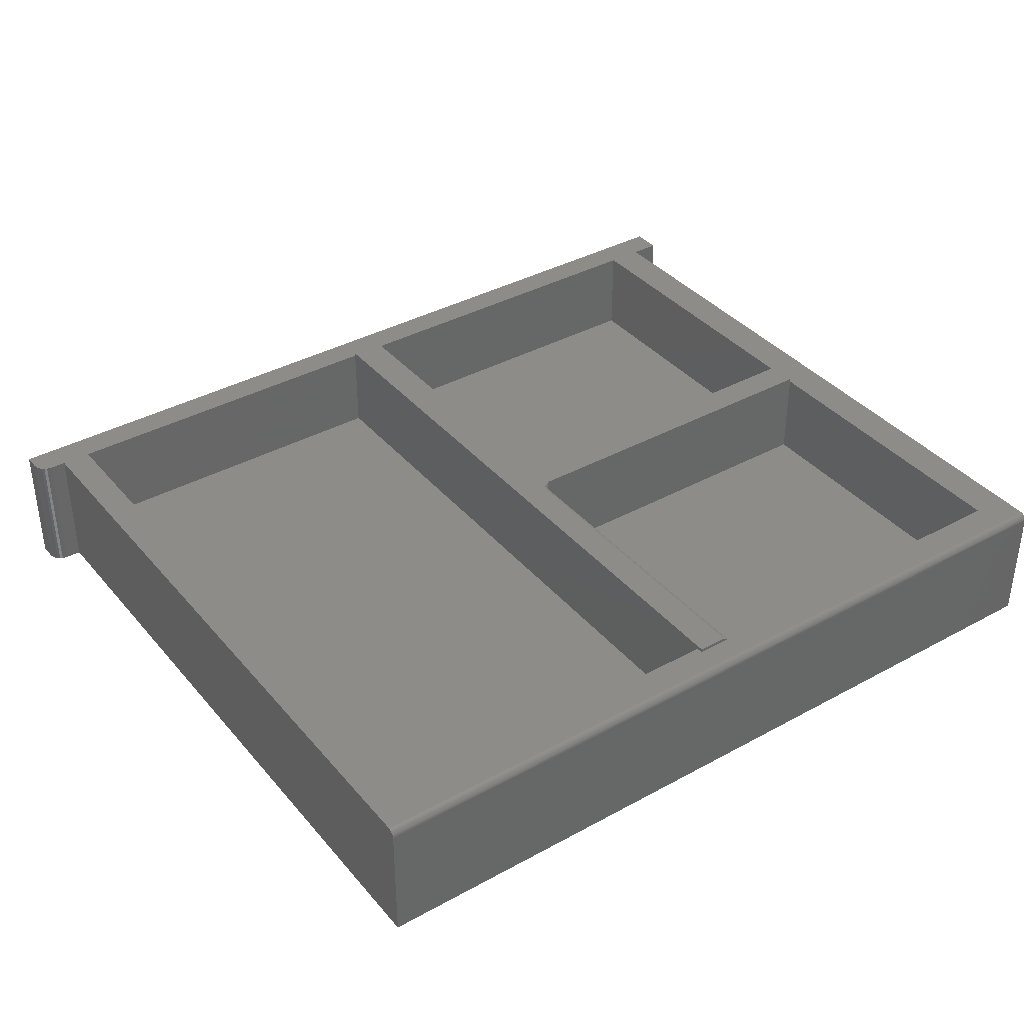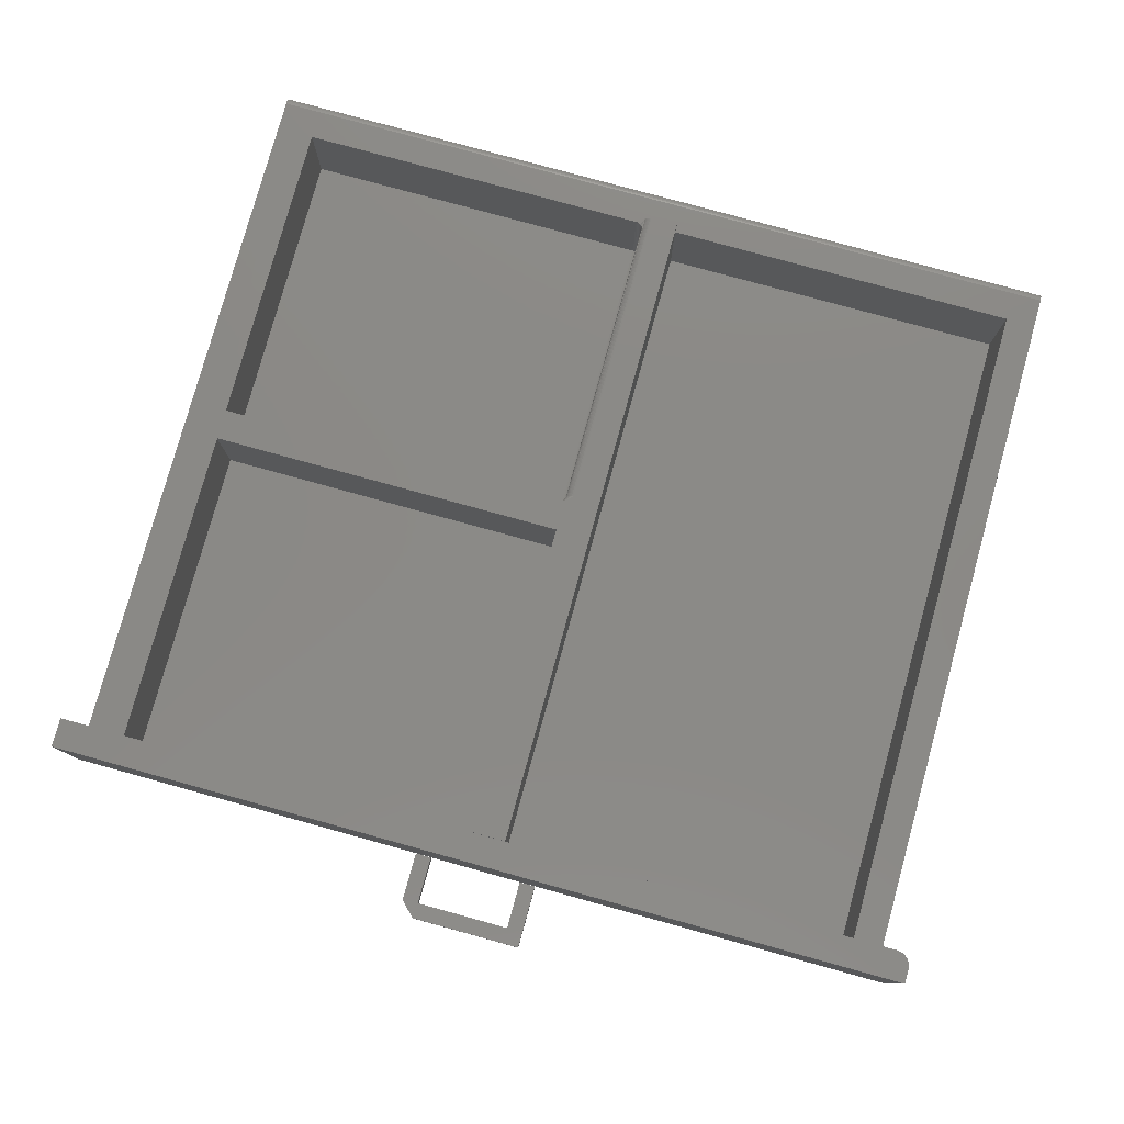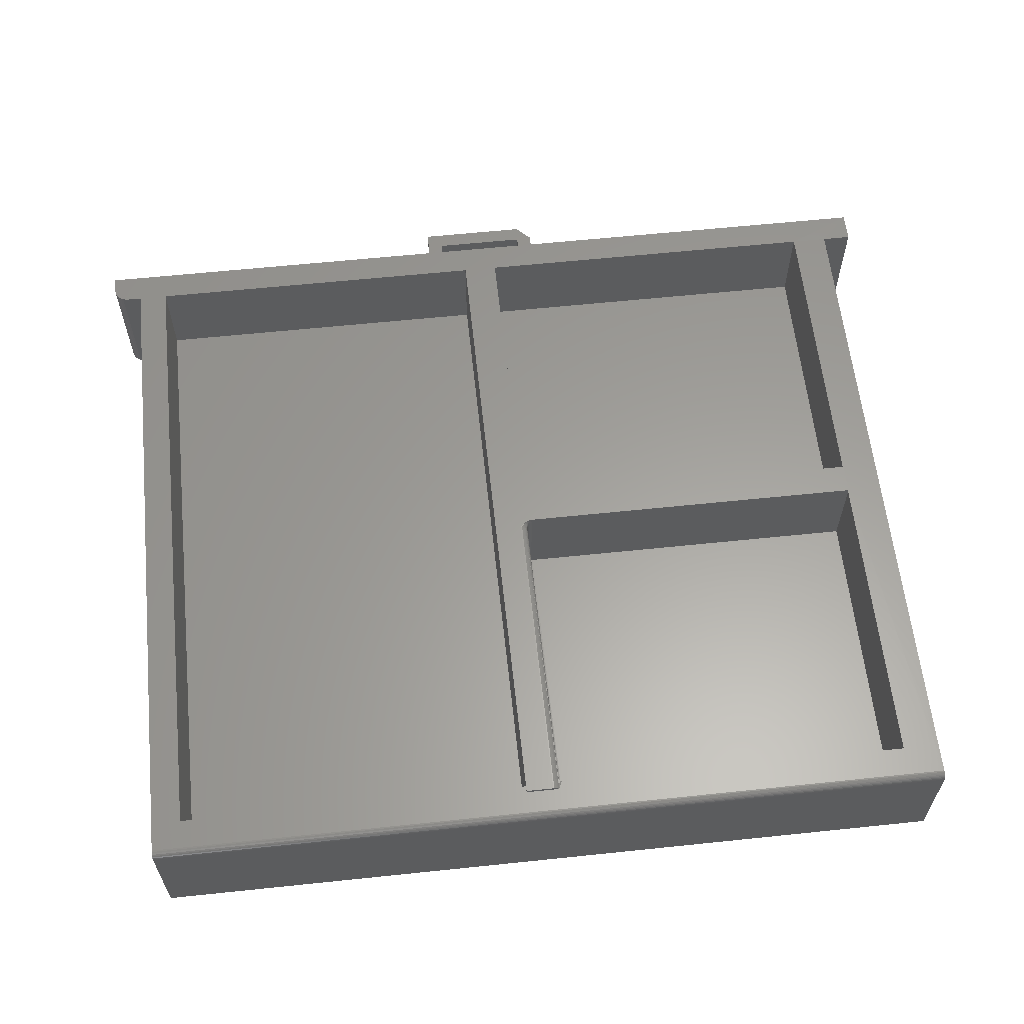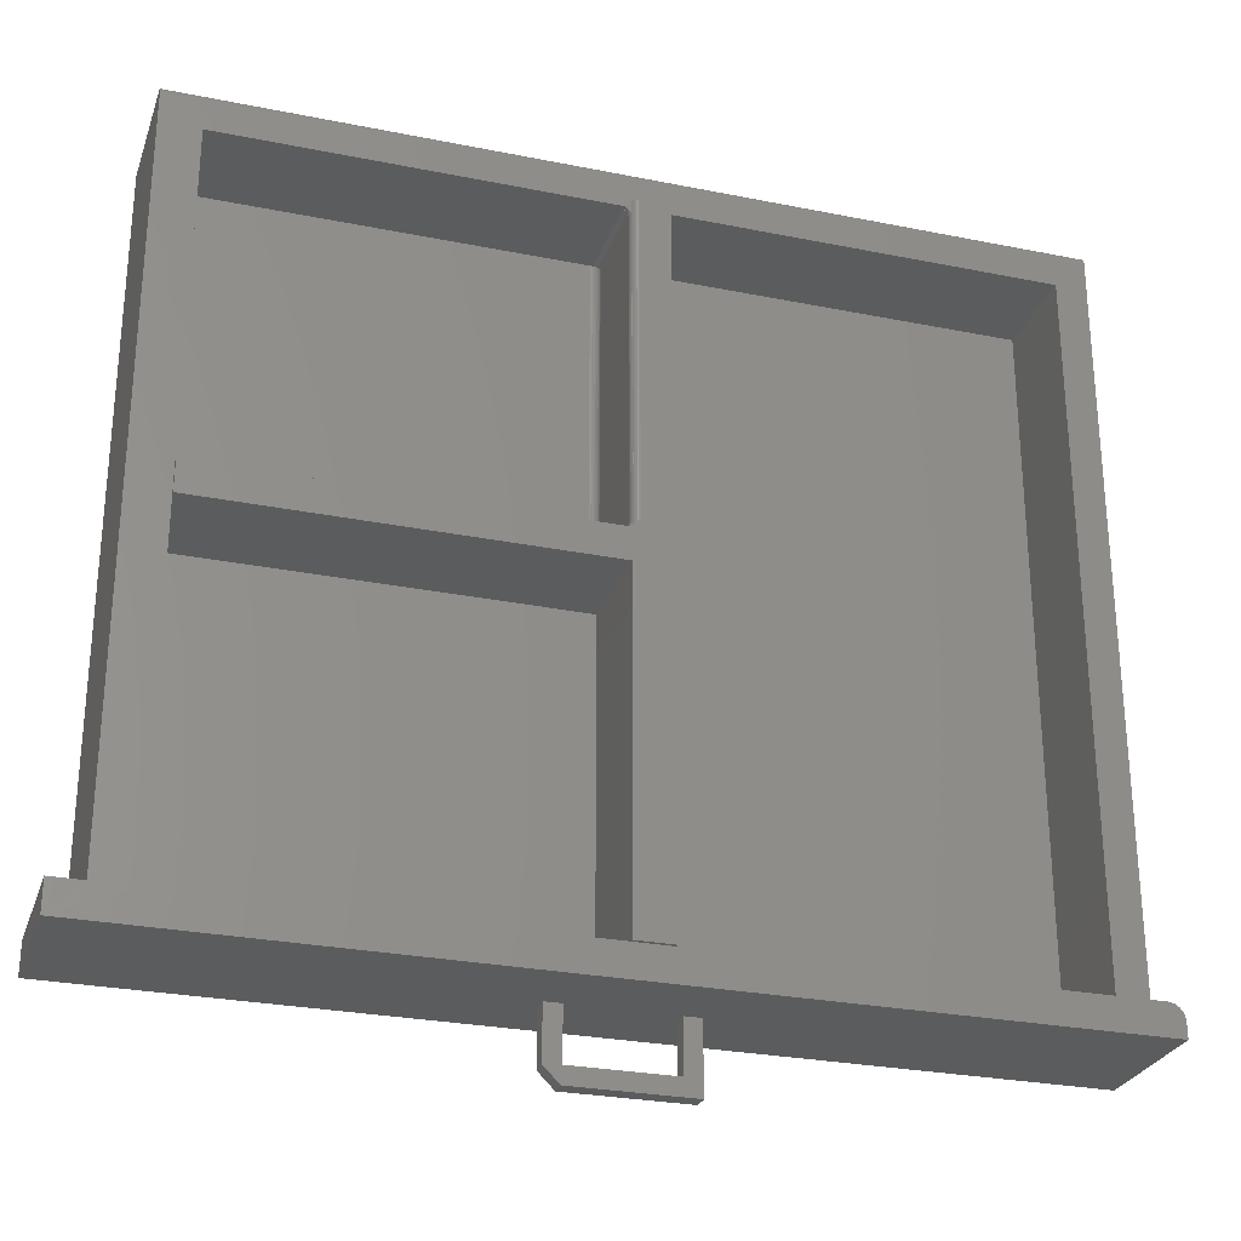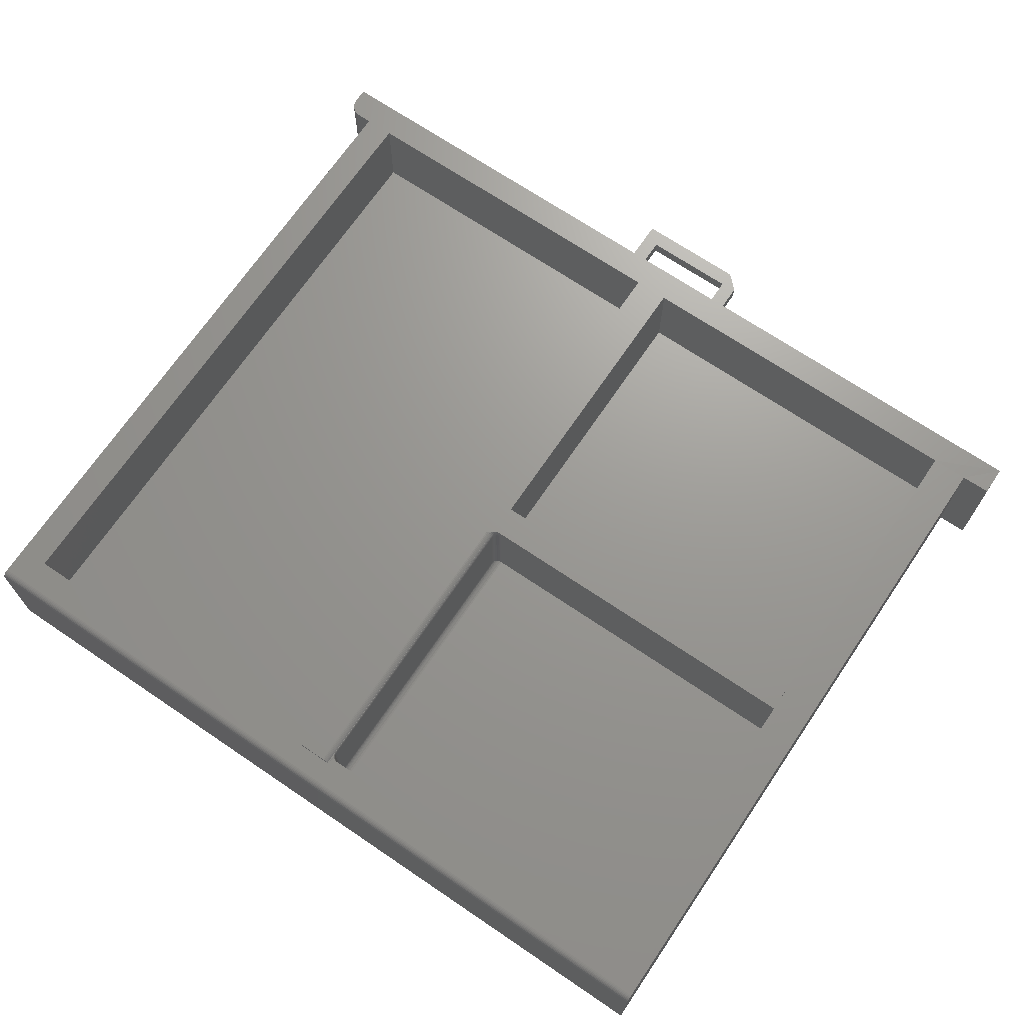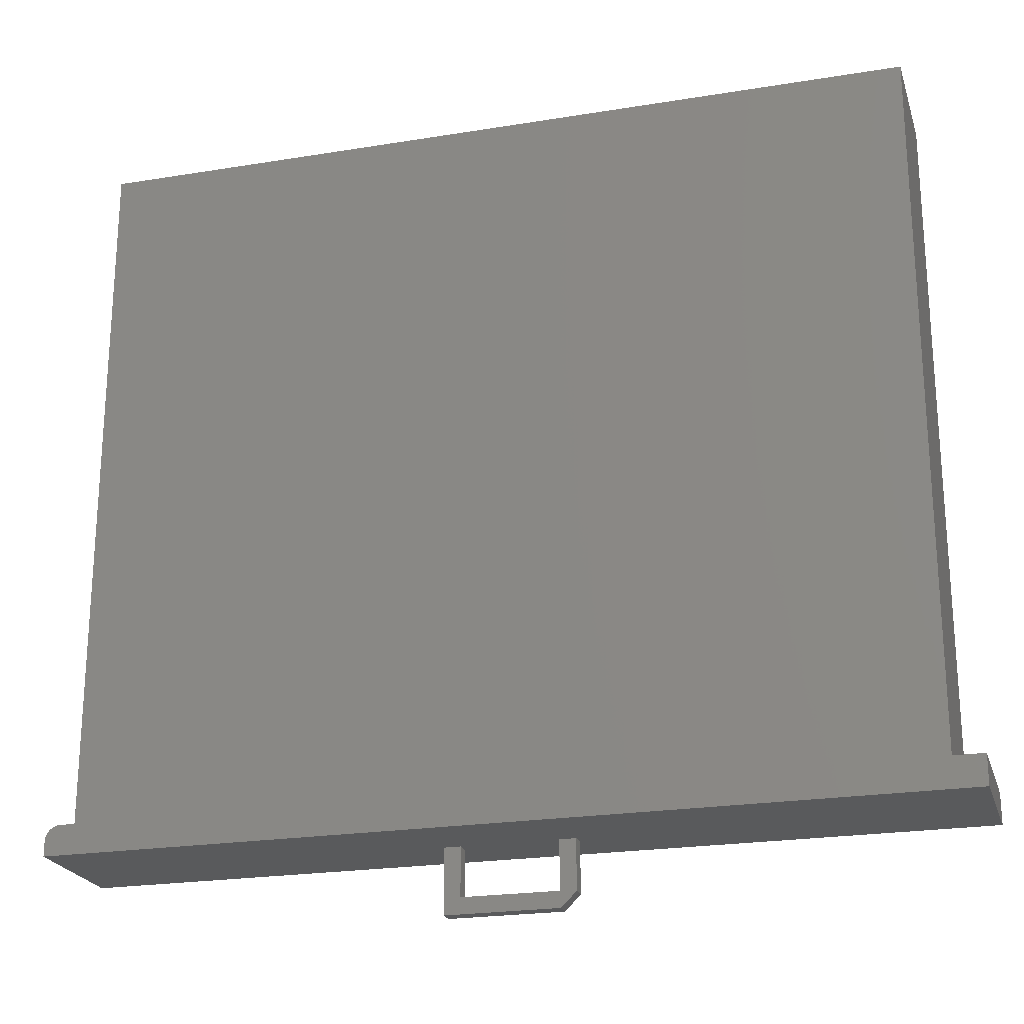
<metadata>
{"format":"stl","ext":"stl","renderer":"f3d","projection":"perspective","resolution":1024,"background":"white","views":[{"elev":37.6,"azim":144.9,"up":"+Z"},{"elev":79.1,"azim":15.4,"up":"+Z"},{"elev":60.9,"azim":173.9,"up":"+Z"},{"elev":-27.5,"azim":-17.2,"up":"+Y"},{"elev":69.7,"azim":-145.9,"up":"+Z"},{"elev":-22.7,"azim":-164.3,"up":"+Y"}]}
</metadata>
<code>
# stl→obj: 197 verts, 386 faces
v -0.01573 0.7053 -0.02468
v -0.01572 0.3904 -0.02466
v -0.01562 0.704 -0.02344
v -0.01562 0.3916 -0.02344
v -0.01601 0.3892 -0.02586
v -0.01601 0.7065 -0.02587
v -0.01649 0.388 -0.02701
v -0.0165 0.7076 -0.02703
v -0.0177 0.3863 -0.02874
v -0.01716 0.7087 -0.02809
v -0.02169 0.384 -0.03105
v -0.01936 0.3849 -0.0301
v -0.01897 0.7104 -0.02984
v -0.01834 0.3857 -0.02936
v -0.01799 0.7096 -0.02904
v -0.02124 0.7115 -0.03093
v -0.02344 0.7118 -0.03125
v -0.02344 0.3838 -0.03125
v -0.01446 0.7188 0.06661
v -0.01334 0.3916 0.06802
v -0.01367 0.7188 0.06767
v -0.01489 0.7064 0.06661
v -0.01446 0.704 0.06661
v -0.0151 0.704 0.06532
v -0.01431 0.3916 0.06684
v -0.01562 0.704 0.0625
v -0.01562 0.3916 0.0625
v -0.01549 0.704 0.06394
v -0.01547 0.3916 0.06402
v -0.01503 0.3916 0.06549
v -0.007812 0.3916 0.07031
v -0.007812 0.7188 0.07031
v -0.009337 0.3916 0.07016
v -0.00913 0.7188 0.0702
v -0.0108 0.3916 0.06972
v -0.01041 0.7188 0.06987
v -0.01215 0.3916 0.069
v -0.01161 0.7188 0.06932
v -0.01271 0.7188 0.06859
v -0.3984 0.3838 0.06669
v -0.3984 0.3838 -0.03125
v -0.3984 0.3838 0.07031
v -0.02134 0.3838 0.07031
v -0.0225 0.3838 0.06784
v -0.0232 0.3838 0.06521
v -0.02344 0.3838 0.0625
v -0.3984 0.7118 0.06661
v -0.3984 0.7118 -0.03125
v -0.02344 0.7118 0.0625
v -0.0233 0.7118 0.06457
v -0.02289 0.7118 0.06661
v -0.01723 0.7096 0.06615
v -0.01805 0.7104 0.06661
v -0.01616 0.7086 0.06661
v 0.02138 0.7188 0.06661
v 0.02138 0.7118 0.06661
v 0.3984 0.7118 0.06661
v 0.4297 0.7422 0.06661
v -0.4375 0.7422 0.06661
v -0.02037 0.7115 0.06661
v -0.4375 0.01562 0.06661
v -0.3984 0.01562 0.06669
v -0.3984 0.3516 0.06669
v 0.3984 0.01562 0.06669
v 0.4297 0.01562 0.06669
v -0.01562 0.3516 0.07031
v -0.01851 0.3842 0.07031
v -0.01994 0.3839 0.07031
v -0.3984 0.3516 0.07031
v 0.02138 0.01562 0.07031
v 0.02138 0.7188 0.07031
v -0.01305 0.3869 0.07031
v -0.01571 0.3852 0.07031
v -0.0171 0.3846 0.07031
v -0.01562 0.3487 0.07031
v -0.01562 0.01562 0.07031
v -0.0172 0.3851 0.06877
v -0.01495 0.3861 0.06964
v -0.01224 0.3901 0.06912
v -0.01248 0.3886 0.06949
v -0.01772 0.3861 0.06447
v -0.0191 0.3851 0.0625
v -0.01888 0.3851 0.0647
v -0.02045 0.3844 0.0625
v -0.02021 0.3844 0.06497
v -0.02191 0.3839 0.0625
v -0.02164 0.3839 0.06525
v -0.01791 0.3861 0.0625
v -0.01677 0.3873 0.06428
v -0.01694 0.3873 0.0625
v -0.01606 0.3886 0.06414
v -0.01622 0.3886 0.0625
v -0.01562 0.3901 0.06405
v -0.01578 0.3901 0.0625
v -0.01714 0.3861 0.06637
v -0.01824 0.3851 0.06682
v -0.01949 0.3844 0.06734
v -0.02084 0.3839 0.0679
v -0.01625 0.3873 0.06599
v -0.01558 0.3886 0.06572
v -0.01517 0.3901 0.06555
v -0.01621 0.3861 0.06811
v -0.0154 0.3873 0.06757
v -0.0148 0.3886 0.06717
v -0.01443 0.3901 0.06692
v -0.01427 0.3873 0.06896
v -0.01376 0.3886 0.06844
v -0.01344 0.3901 0.06813
v -0.01578 0.7056 0.0625
v -0.0191 0.7105 0.0625
v -0.02045 0.7112 0.0625
v -0.02191 0.7117 0.0625
v -0.01622 0.707 0.0625
v -0.01694 0.7084 0.0625
v -0.01791 0.7096 0.0625
v -0.01565 0.707 0.06554
v -0.02167 0.7117 0.06509
v -0.02023 0.7112 0.06482
v -0.01891 0.7105 0.06457
v -0.01774 0.7096 0.06436
v -0.01679 0.7084 0.06418
v -0.01608 0.707 0.06404
v -0.01564 0.7056 0.06396
v -0.01524 0.7056 0.06538
v -0.01562 0.01562 0.06669
v 0.02138 0.01562 0.06669
v -0.4375 0.7437 0.06646
v 0.4297 0.7437 0.06646
v -0.4375 0.7452 0.06602
v 0.4297 0.7452 0.06602
v -0.4375 0.7465 0.0653
v 0.4297 0.7465 0.0653
v -0.4375 0.7477 0.06432
v 0.4297 0.7477 0.06432
v -0.4375 0.7487 0.06314
v 0.4297 0.7487 0.06314
v -0.4375 0.7494 0.06179
v 0.4297 0.7494 0.06179
v -0.4375 0.7498 0.06032
v 0.4297 0.7498 0.06032
v -0.4375 0.75 0.0588
v 0.4297 0.75 0.0588
v 0.02138 0.7118 -0.03125
v 0.02138 0.01562 -0.03125
v -0.01562 0.3516 -0.03125
v -0.01562 0.3487 -0.03125
v 0.3984 0.01562 -0.03125
v -0.3984 0.01562 -0.03125
v -0.01562 0.01562 -0.03125
v 0.3984 0.7118 -0.03125
v -0.3984 0.3516 -0.03125
v 0.4609 6.615e-17 0.06669
v 0.4606 0.003048 0.06669
v 0.4597 0.005979 0.06669
v 0.4453 0.01562 0.06669
v 0.4513 0.01444 0.06669
v 0.4484 0.01532 0.06669
v 0.4609 -0.01562 0.06669
v 0.4583 0.008681 0.06669
v 0.4564 0.01105 0.06669
v 0.454 0.01299 0.06669
v -0.4688 -0.01562 0.06669
v -0.4688 0.01562 0.06669
v 0.0625 -0.01883 0.007812
v 0.04572 -0.01883 0.007812
v 0.0625 -0.08594 0.007812
v 0.04572 -0.06916 0.007812
v -0.05469 -0.08594 0.007812
v -0.07031 -0.07031 0.007812
v -0.05354 -0.01883 0.007812
v -0.07031 -0.01883 0.007812
v -0.05354 -0.06916 0.007812
v 0.0625 -0.01883 -0.007812
v 0.0625 -0.08594 -0.007812
v 0.04572 -0.01883 -0.007812
v 0.04572 -0.06916 -0.007812
v -0.05469 -0.08594 -0.007812
v -0.07031 -0.07031 -0.007812
v -0.05354 -0.06916 -0.007812
v -0.07031 -0.01883 -0.007812
v -0.05354 -0.01883 -0.007812
v 0.4297 0.75 -0.07031
v -0.4375 0.75 -0.07031
v 0.4297 0.01562 -0.07031
v -0.4375 0.01562 -0.07031
v -0.4688 -0.01562 -0.07031
v -0.4688 0.01562 -0.07031
v 0.4609 5.855e-17 -0.07031
v 0.4583 0.008681 -0.07031
v 0.4606 0.003048 -0.07031
v 0.4597 0.005979 -0.07031
v 0.454 0.01299 -0.07031
v 0.4564 0.01105 -0.07031
v 0.4609 -0.01562 -0.07031
v 0.4453 0.01562 -0.07031
v 0.4484 0.01532 -0.07031
v 0.4513 0.01444 -0.07031
f 1 2 3
f 2 4 3
f 1 5 2
f 6 5 1
f 6 7 5
f 8 7 6
f 9 7 8
f 10 9 8
f 11 12 13
f 13 12 14
f 13 14 15
f 15 14 9
f 15 9 10
f 13 16 11
f 11 16 17
f 11 17 18
f 19 20 21
f 19 22 20
f 23 24 25
f 23 25 20
f 23 20 22
f 26 27 28
f 28 27 29
f 28 29 24
f 24 29 30
f 24 30 25
f 31 32 33
f 33 32 34
f 33 34 35
f 35 34 36
f 35 36 37
f 37 36 38
f 37 38 20
f 20 38 39
f 20 39 21
f 26 3 27
f 27 3 4
f 40 18 41
f 42 43 44
f 42 44 45
f 42 45 46
f 42 46 18
f 42 18 40
f 47 48 17
f 47 17 49
f 47 49 50
f 47 50 51
f 41 18 48
f 48 18 17
f 52 19 53
f 19 52 54
f 55 56 57
f 19 54 22
f 19 55 58
f 19 58 59
f 19 59 51
f 19 51 60
f 19 60 53
f 59 61 62
f 59 62 63
f 59 63 40
f 59 40 47
f 59 47 51
f 64 65 57
f 57 65 58
f 57 58 55
f 66 67 68
f 66 68 43
f 66 43 42
f 66 42 69
f 70 71 32
f 70 32 31
f 70 31 72
f 70 72 73
f 70 73 74
f 70 74 67
f 70 67 66
f 70 66 75
f 70 75 76
f 33 72 31
f 77 67 74
f 78 73 72
f 35 37 79
f 35 79 80
f 35 80 72
f 35 72 33
f 81 82 83
f 83 82 84
f 83 84 85
f 85 84 86
f 85 86 87
f 87 86 46
f 87 46 45
f 82 81 88
f 88 81 89
f 88 89 90
f 90 89 91
f 90 91 92
f 92 91 93
f 92 93 94
f 94 93 29
f 94 29 27
f 95 83 96
f 96 83 85
f 96 85 97
f 97 85 87
f 97 87 98
f 98 87 45
f 98 45 44
f 83 95 81
f 81 95 99
f 81 99 89
f 89 99 100
f 89 100 91
f 91 100 101
f 91 101 93
f 93 101 30
f 93 30 29
f 102 96 77
f 77 96 97
f 77 97 67
f 67 97 98
f 67 98 68
f 68 98 44
f 68 44 43
f 96 102 95
f 95 102 103
f 95 103 99
f 99 103 104
f 99 104 100
f 100 104 105
f 100 105 101
f 101 105 25
f 101 25 30
f 74 73 77
f 77 73 78
f 77 78 102
f 102 78 106
f 102 106 103
f 103 106 107
f 103 107 104
f 104 107 108
f 104 108 105
f 105 108 20
f 105 20 25
f 78 72 106
f 106 72 80
f 106 80 107
f 107 80 79
f 107 79 108
f 108 79 37
f 108 37 20
f 2 94 4
f 94 27 4
f 2 92 94
f 5 92 2
f 90 92 5
f 7 90 5
f 7 88 90
f 84 82 12
f 11 84 12
f 14 12 82
f 14 82 88
f 14 88 7
f 14 7 9
f 84 11 86
f 86 11 18
f 86 18 46
f 109 1 26
f 1 3 26
f 110 111 112
f 13 110 16
f 8 113 10
f 8 6 113
f 1 109 113
f 6 1 113
f 110 112 16
f 16 112 49
f 16 49 17
f 113 114 10
f 10 114 115
f 10 115 15
f 15 115 110
f 15 110 13
f 22 54 116
f 50 60 51
f 117 60 50
f 117 118 60
f 53 60 118
f 115 119 110
f 110 119 118
f 110 118 111
f 111 118 117
f 111 117 112
f 112 117 50
f 112 50 49
f 119 115 120
f 120 115 114
f 120 114 121
f 121 114 113
f 121 113 122
f 122 113 109
f 122 109 123
f 123 109 26
f 123 26 28
f 116 124 22
f 22 124 24
f 22 24 23
f 118 119 53
f 53 119 120
f 53 120 52
f 52 120 121
f 52 121 54
f 54 121 122
f 54 122 116
f 116 122 123
f 116 123 124
f 124 123 28
f 124 28 24
f 40 63 42
f 42 63 69
f 55 19 21
f 55 21 39
f 55 39 38
f 55 38 36
f 55 36 34
f 55 34 32
f 55 32 71
f 125 126 76
f 76 126 70
f 59 58 127
f 127 58 128
f 127 128 129
f 129 128 130
f 129 130 131
f 131 130 132
f 131 132 133
f 133 132 134
f 133 134 135
f 135 134 136
f 135 136 137
f 137 136 138
f 137 138 139
f 139 138 140
f 139 140 141
f 141 140 142
f 71 56 55
f 71 70 56
f 70 143 56
f 70 126 143
f 143 126 144
f 66 145 75
f 75 145 146
f 144 126 147
f 147 126 64
f 148 62 149
f 149 62 125
f 150 57 143
f 143 57 56
f 148 149 151
f 151 149 146
f 151 146 145
f 144 147 143
f 143 147 150
f 63 145 69
f 63 151 145
f 69 145 66
f 152 153 154
f 155 156 157
f 155 65 156
f 158 152 154
f 158 154 159
f 158 159 160
f 158 160 161
f 158 161 156
f 158 156 65
f 158 65 64
f 158 64 126
f 162 158 126
f 162 126 125
f 162 125 62
f 162 62 61
f 162 61 163
f 146 149 75
f 75 149 125
f 75 125 76
f 151 63 148
f 148 63 62
f 48 47 41
f 41 47 40
f 164 165 166
f 166 165 167
f 166 167 168
f 168 167 169
f 170 171 172
f 172 171 169
f 172 169 167
f 173 174 175
f 175 174 176
f 174 177 176
f 176 177 178
f 176 178 179
f 179 178 180
f 179 180 181
f 171 180 169
f 169 180 178
f 168 177 166
f 166 177 174
f 177 168 178
f 178 168 169
f 170 181 171
f 171 181 180
f 172 179 170
f 170 179 181
f 167 176 172
f 172 176 179
f 165 175 167
f 167 175 176
f 164 173 165
f 165 173 175
f 166 174 164
f 164 174 173
f 147 64 150
f 150 64 57
f 182 183 142
f 142 183 141
f 132 136 134
f 58 65 184
f 182 136 132
f 182 132 130
f 182 130 128
f 182 128 58
f 182 58 184
f 136 182 142
f 136 142 140
f 136 140 138
f 59 185 61
f 127 129 131
f 127 131 133
f 127 133 135
f 127 135 137
f 127 137 139
f 127 139 141
f 183 185 59
f 183 59 127
f 183 127 141
f 186 187 185
f 188 189 190
f 189 191 190
f 192 193 189
f 194 186 185
f 194 185 184
f 194 184 195
f 194 195 196
f 194 196 197
f 194 197 192
f 194 192 189
f 194 189 188
f 185 183 184
f 184 183 182
f 184 65 195
f 195 65 155
f 187 163 185
f 185 163 61
f 194 188 158
f 158 188 152
f 195 155 196
f 196 155 157
f 196 157 197
f 197 157 156
f 197 156 192
f 192 156 161
f 192 161 193
f 193 161 160
f 193 160 189
f 189 160 159
f 189 159 191
f 191 159 154
f 191 154 190
f 190 154 153
f 190 153 188
f 188 153 152
f 186 194 162
f 162 194 158
f 162 163 186
f 186 163 187

</code>
